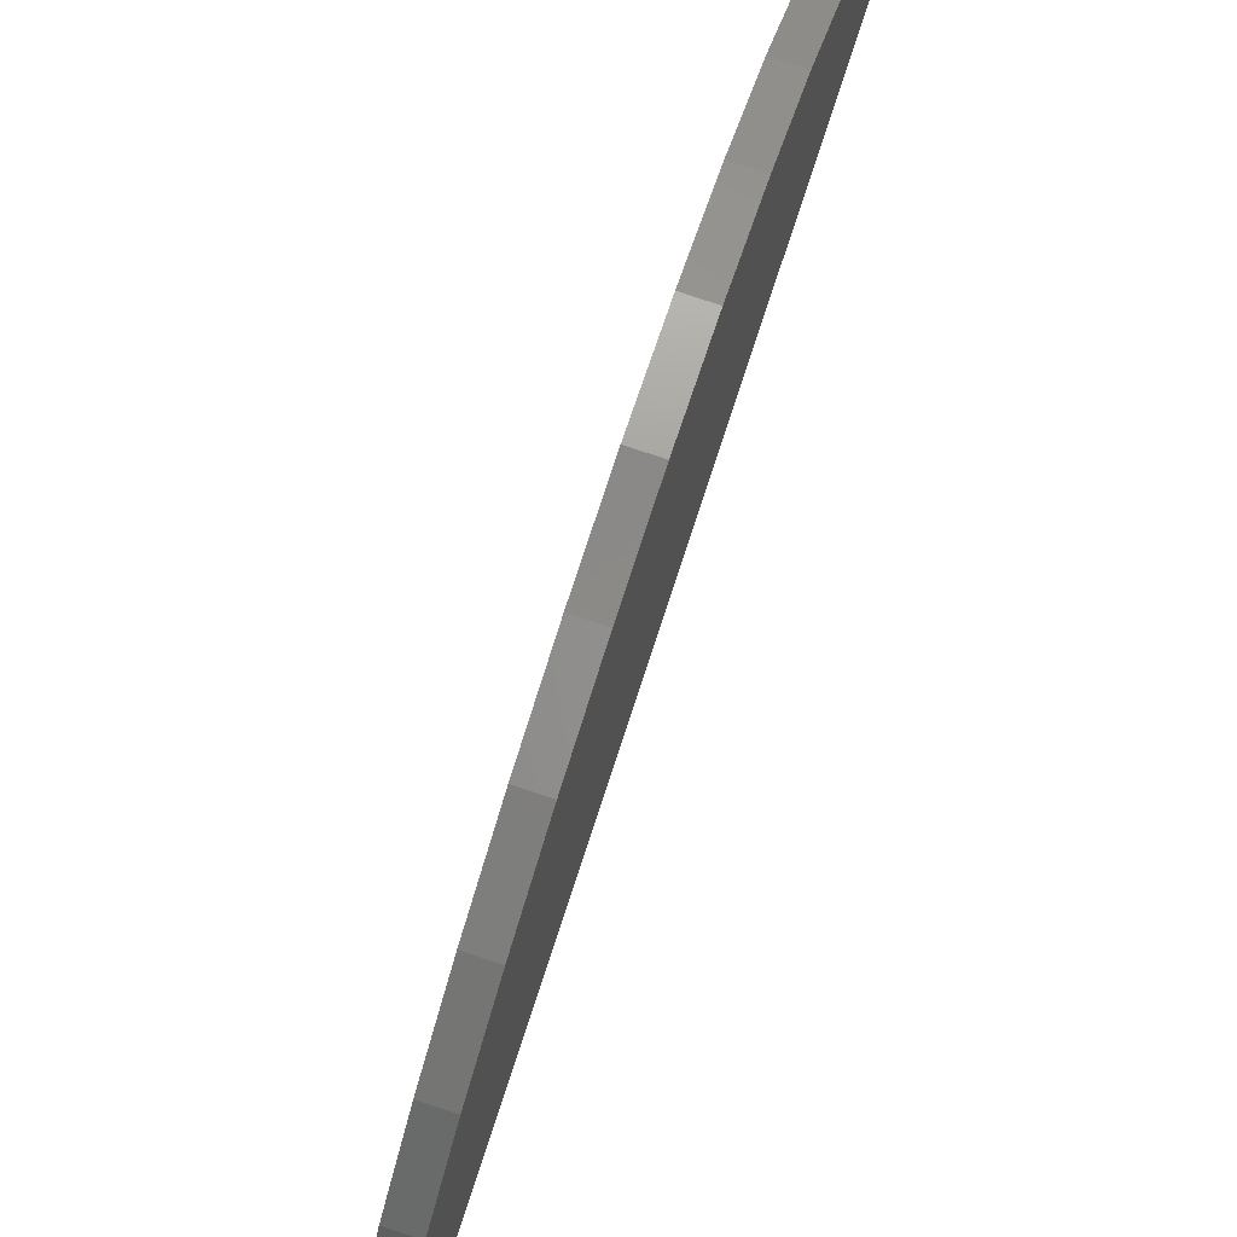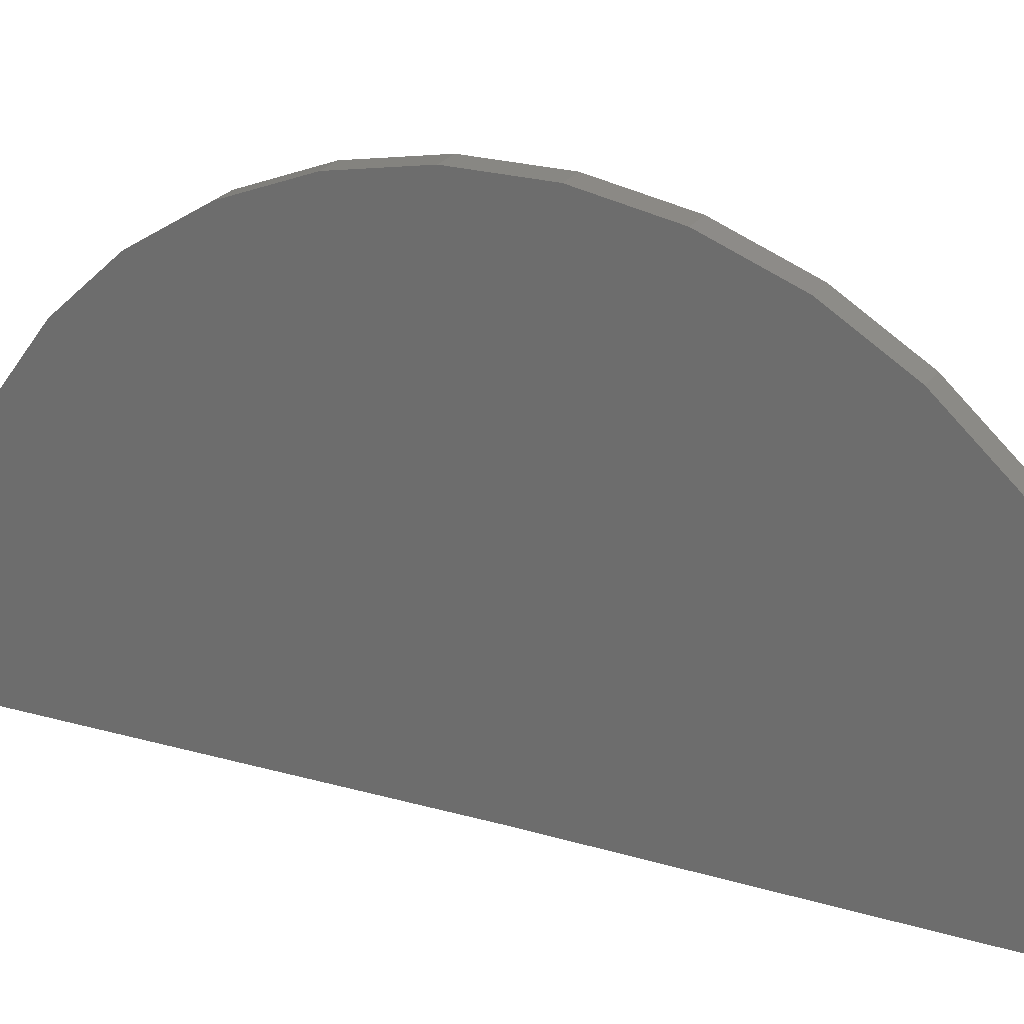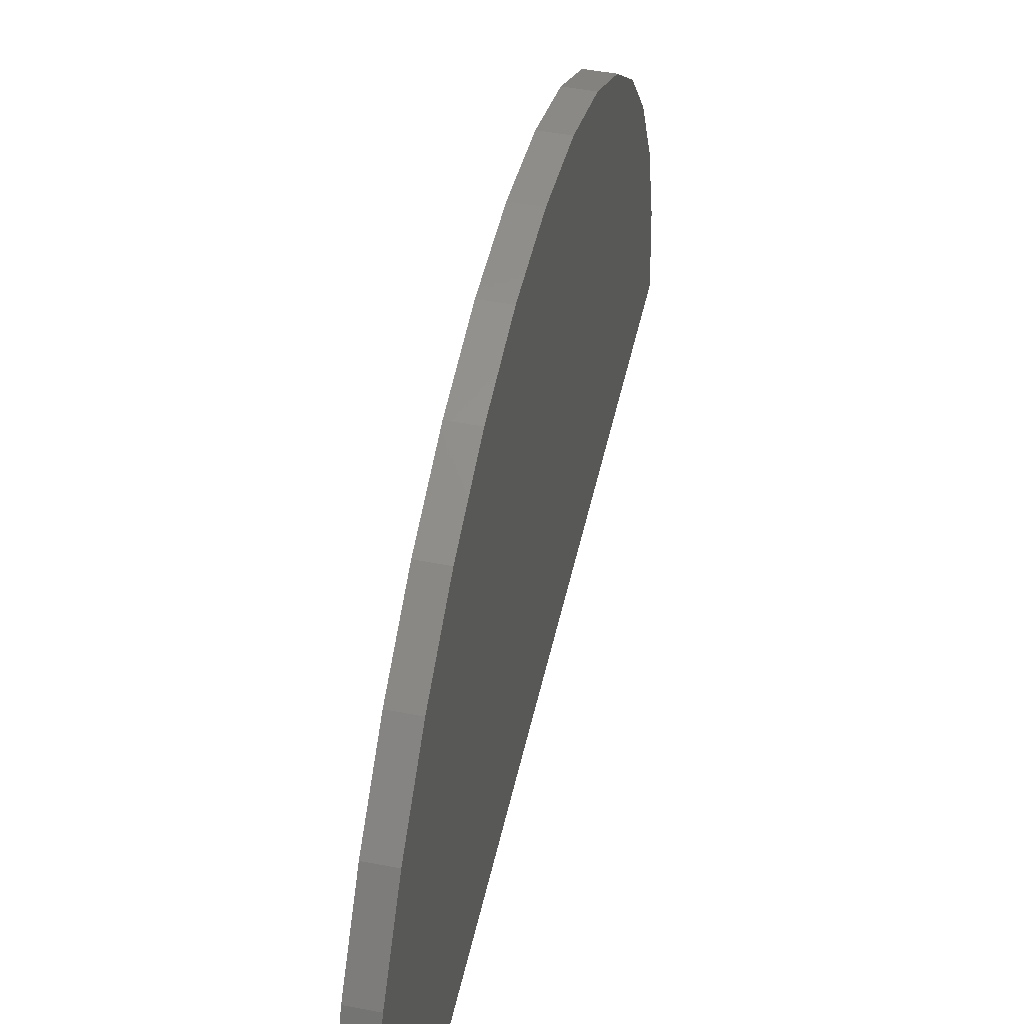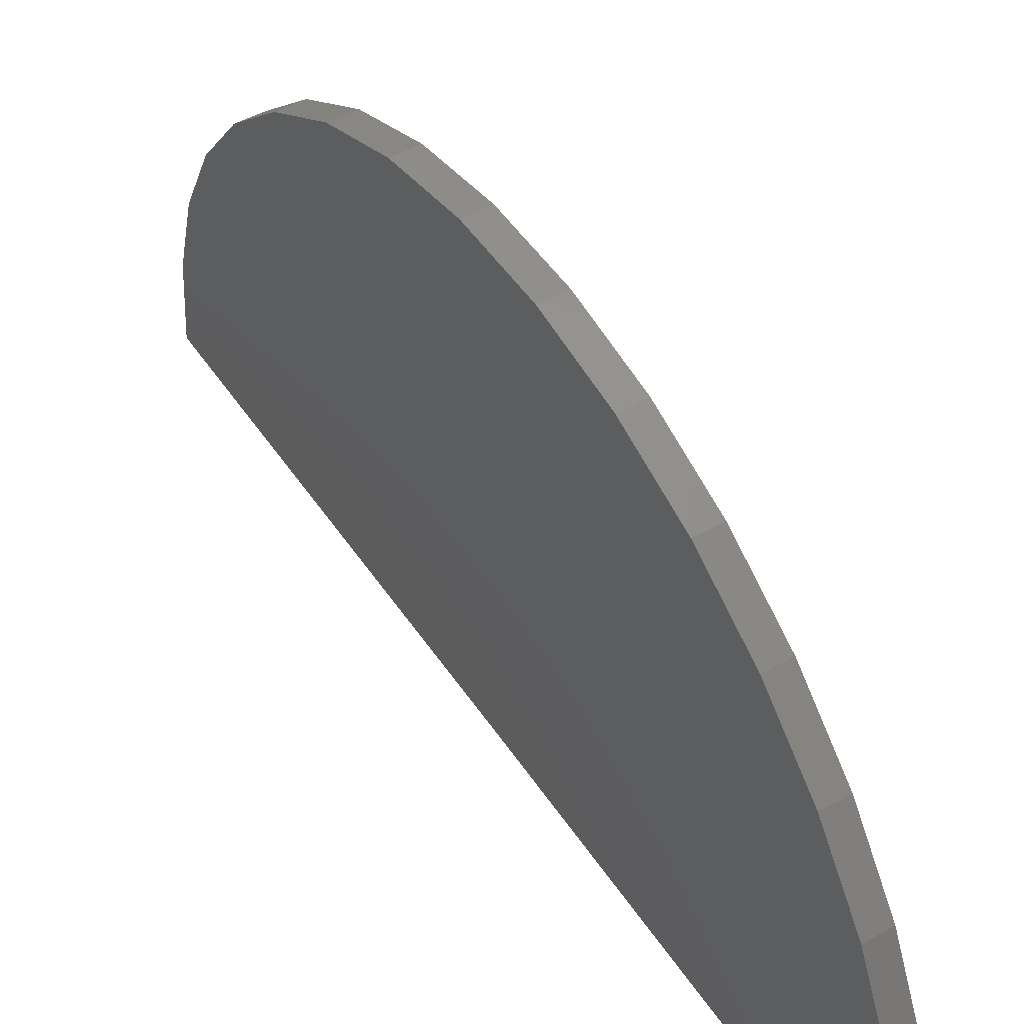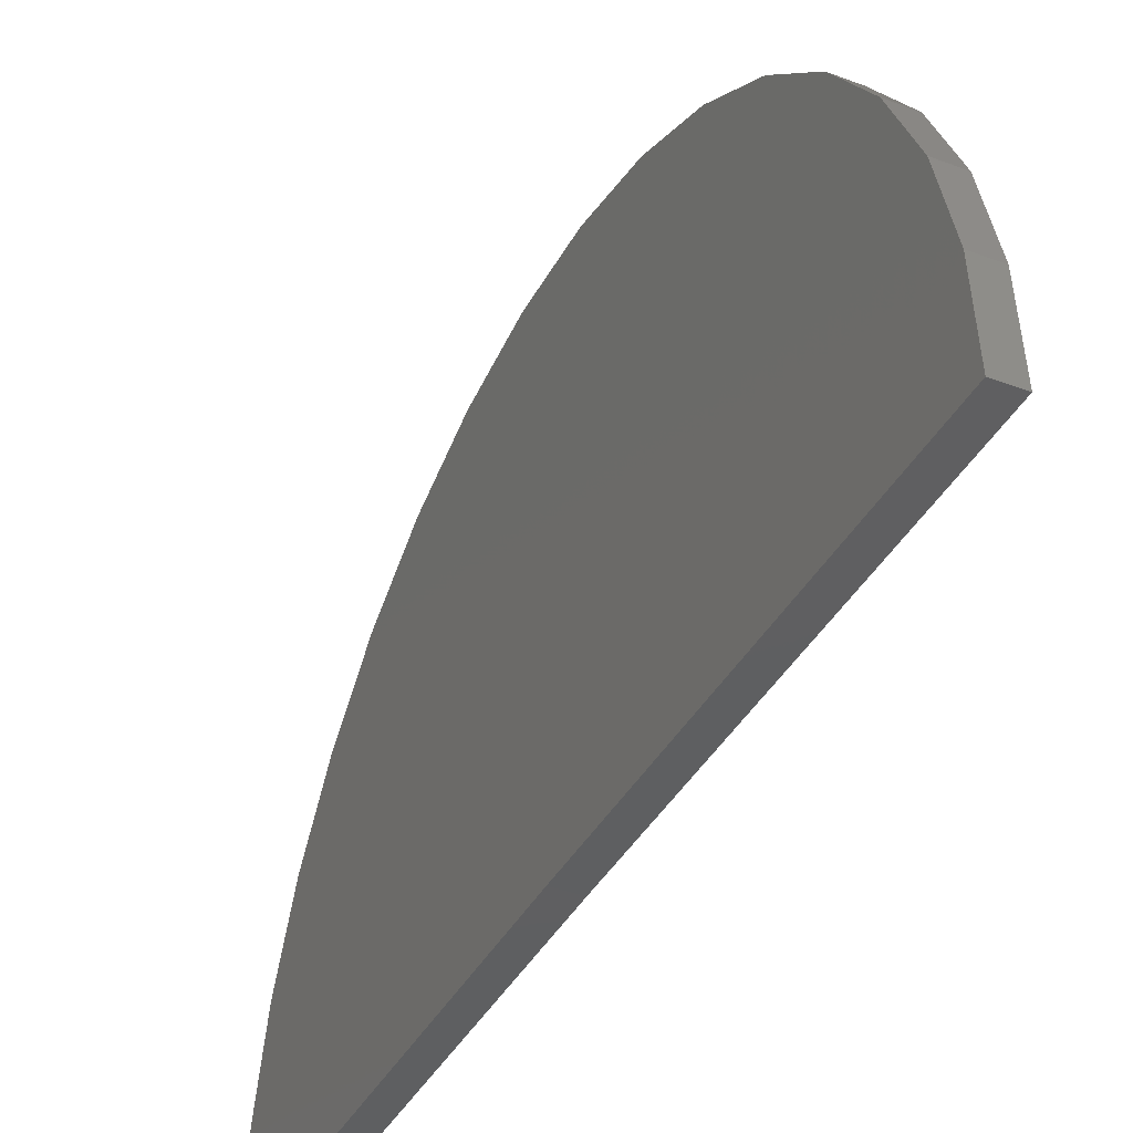
<metadata>
{"format":"stl","ext":"stl","renderer":"f3d","projection":"perspective","resolution":1024,"background":"white","views":[{"elev":79.6,"azim":-161.7,"up":"+Z"},{"elev":24.5,"azim":-64.0,"up":"+Z"},{"elev":48.0,"azim":-167.7,"up":"+Z"},{"elev":48.4,"azim":147.9,"up":"+Z"},{"elev":-39.0,"azim":154.6,"up":"+Z"}]}
</metadata>
<code>
# stl→obj: 38 verts, 72 faces
v -0.25 1.758 -0.01444
v -0.1883 1.758 -0.01444
v -0.25 0.5859 0
v -0.1883 0.5859 0
v -0.25 -0.5859 0
v -0.1883 -0.5859 0
v -0.25 1.74 0.202
v -0.25 -0.5658 0.2162
v -0.25 1.683 0.4114
v -0.25 -0.5062 0.4249
v -0.25 1.588 0.6068
v -0.25 -0.4091 0.6191
v -0.25 1.459 0.7813
v -0.25 -0.2778 0.792
v -0.25 1.3 0.929
v -0.25 -0.1169 0.9377
v -0.25 1.117 1.045
v -0.25 0.06815 1.051
v -0.25 0.9148 1.125
v -0.25 0.271 1.129
v -0.25 0.7017 1.166
v -0.25 0.4846 1.167
v -0.1883 1.74 0.202
v -0.1883 1.459 0.7813
v -0.1883 -0.4091 0.6191
v -0.1883 1.588 0.6068
v -0.1883 -0.5062 0.4249
v -0.1883 1.683 0.4114
v -0.1883 -0.5658 0.2162
v -0.1883 -0.2778 0.792
v -0.1883 1.3 0.929
v -0.1883 -0.1169 0.9377
v -0.1883 1.117 1.045
v -0.1883 0.06815 1.051
v -0.1883 0.9148 1.125
v -0.1883 0.271 1.129
v -0.1883 0.7017 1.166
v -0.1883 0.4846 1.167
f 1 2 3
f 3 2 4
f 5 3 6
f 6 3 4
f 3 7 1
f 3 5 7
f 7 5 8
f 7 8 9
f 9 8 10
f 9 10 11
f 11 10 12
f 11 12 13
f 13 12 14
f 13 14 15
f 15 14 16
f 15 16 17
f 17 16 18
f 17 18 19
f 19 18 20
f 19 20 21
f 21 20 22
f 23 4 2
f 24 25 26
f 26 25 27
f 26 27 28
f 28 27 29
f 28 29 23
f 23 29 6
f 23 6 4
f 25 24 30
f 30 24 31
f 30 31 32
f 32 31 33
f 32 33 34
f 34 33 35
f 34 35 36
f 36 35 37
f 36 37 38
f 2 1 23
f 23 1 7
f 23 7 28
f 28 7 9
f 28 9 26
f 26 9 11
f 26 11 24
f 24 11 13
f 24 13 31
f 31 13 15
f 31 15 33
f 33 15 17
f 33 17 35
f 35 17 19
f 35 19 37
f 37 19 21
f 37 21 38
f 38 21 22
f 38 22 36
f 36 22 20
f 36 20 34
f 34 20 18
f 34 18 32
f 32 18 16
f 32 16 30
f 30 16 14
f 30 14 25
f 25 14 12
f 25 12 27
f 27 12 10
f 27 10 29
f 29 10 8
f 29 8 6
f 6 8 5

</code>
